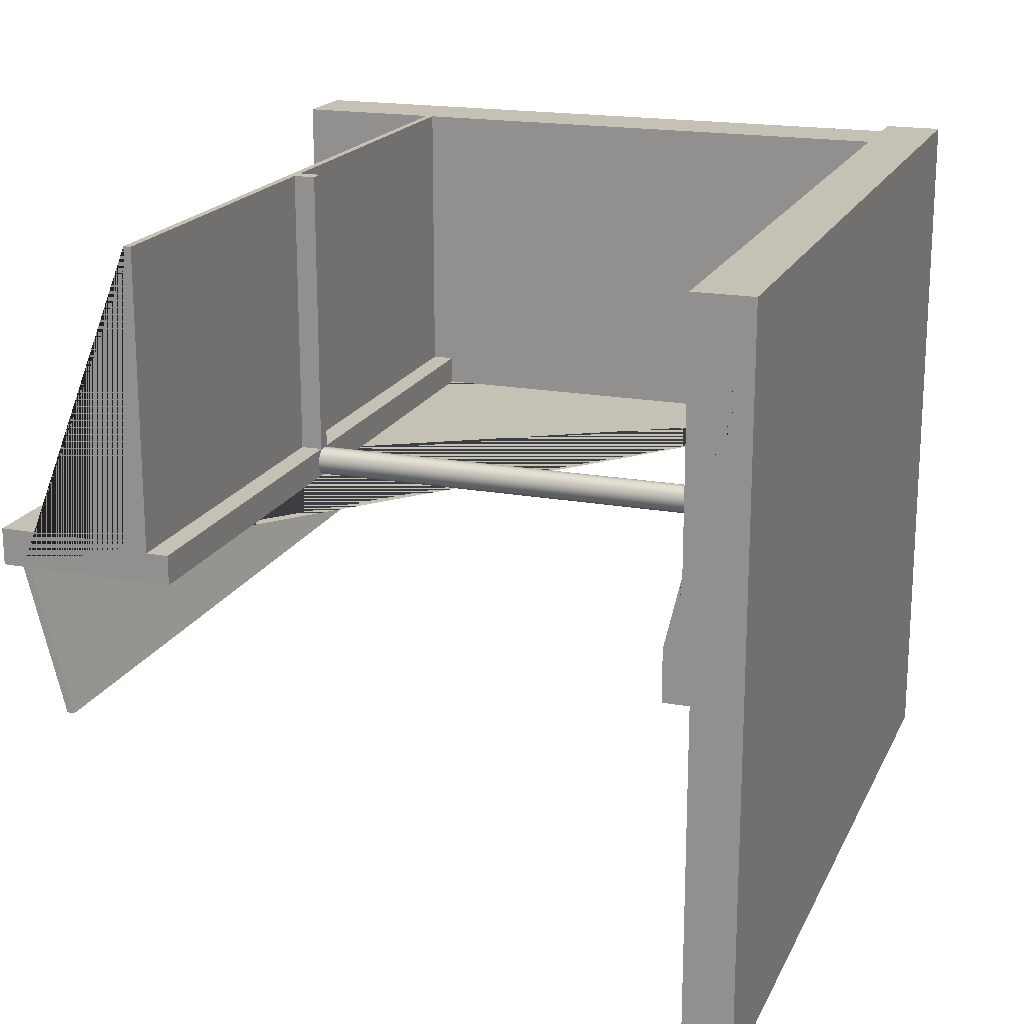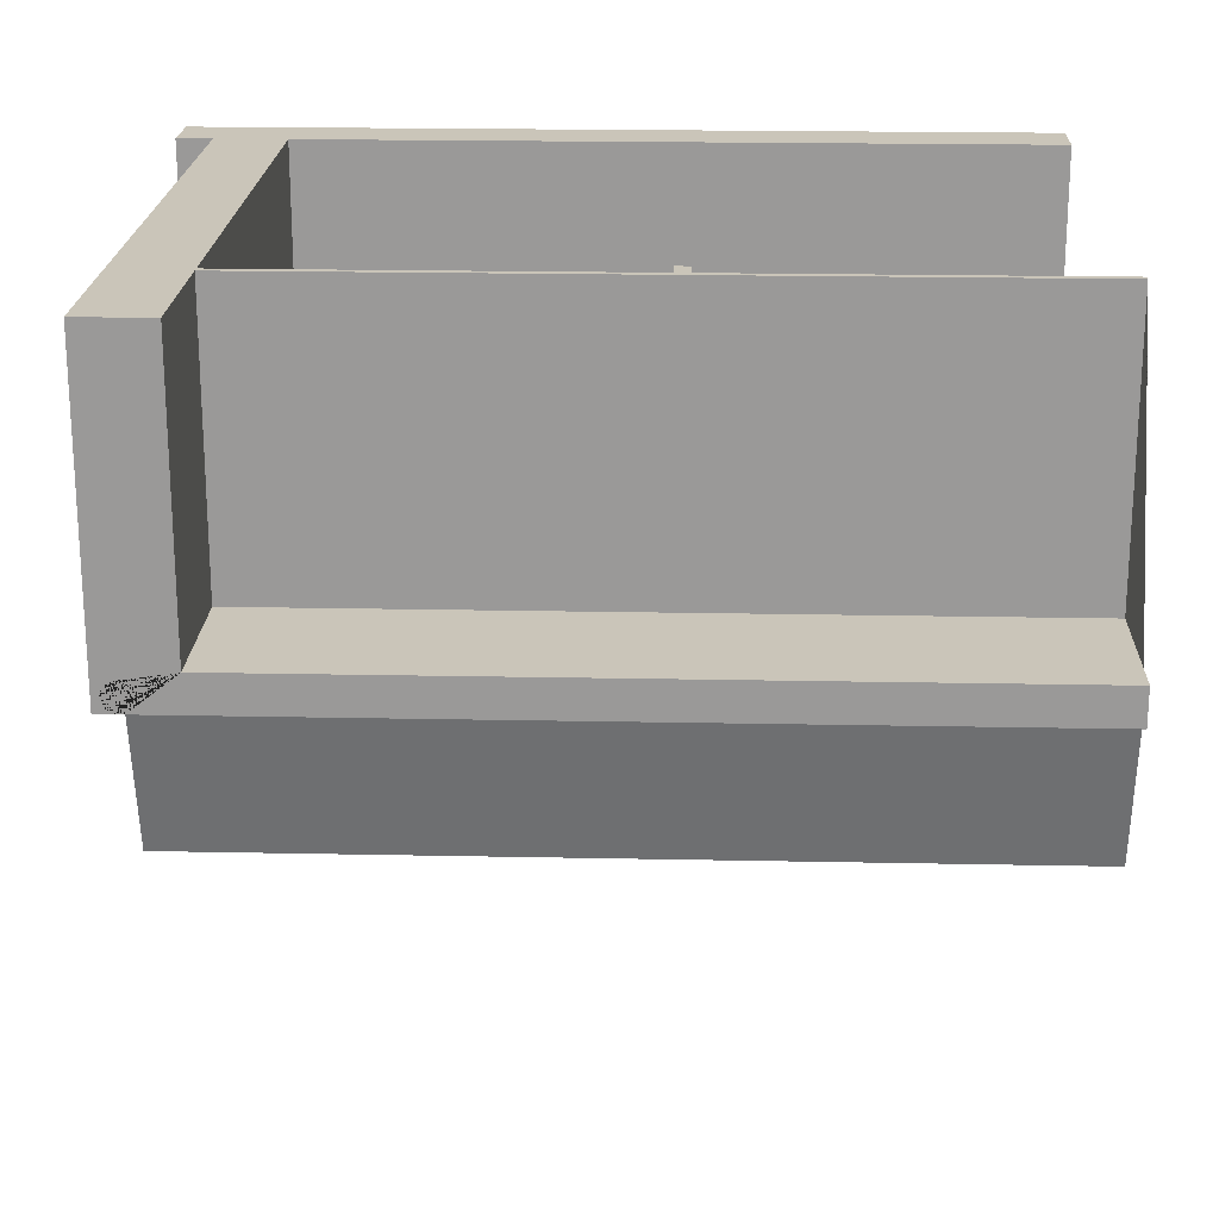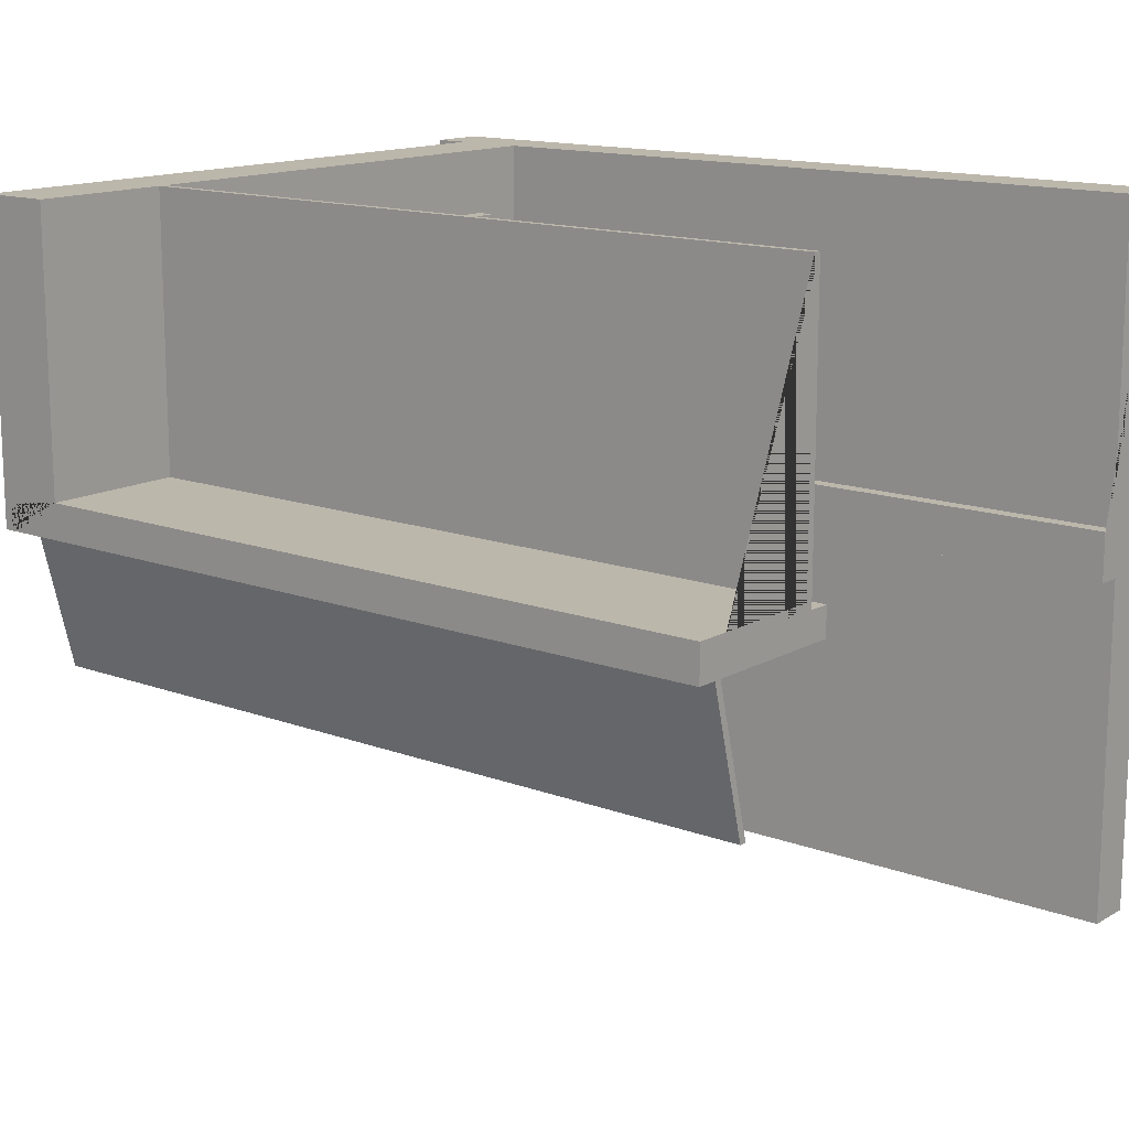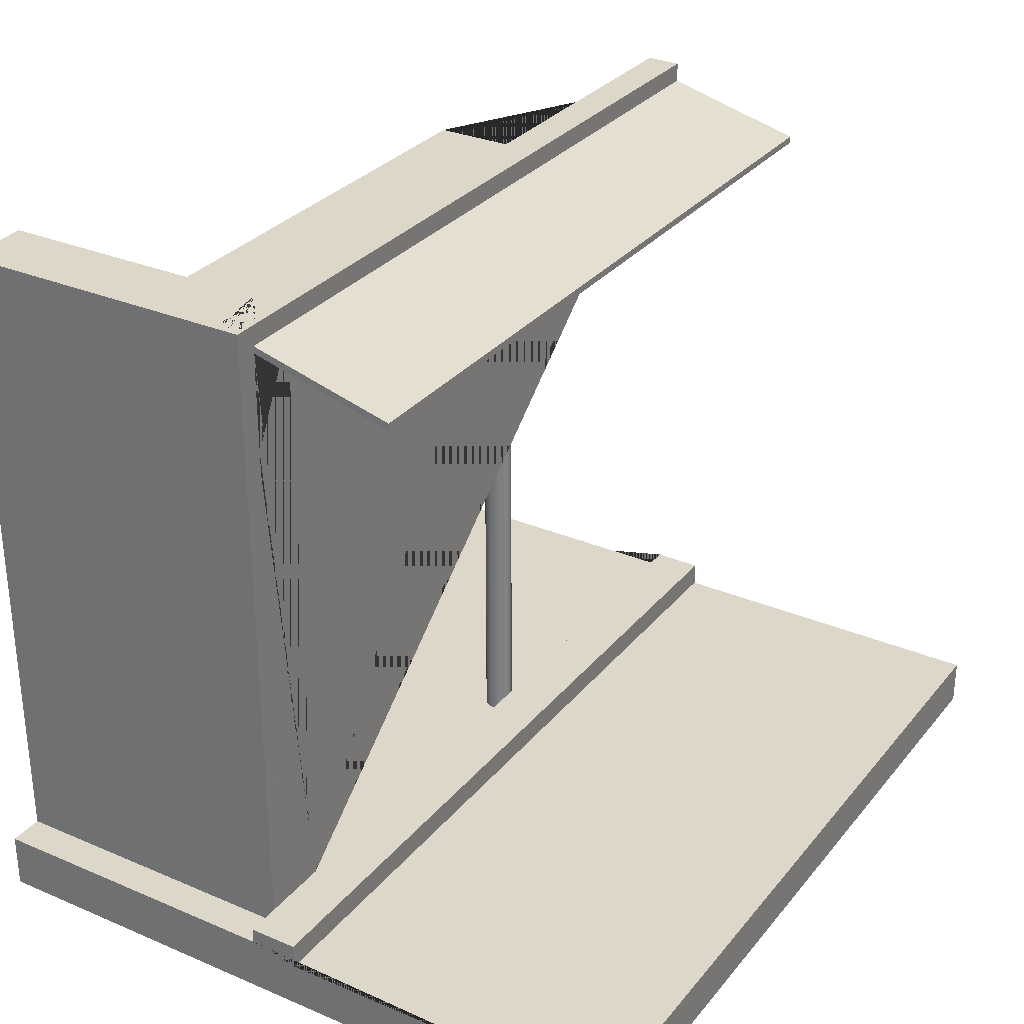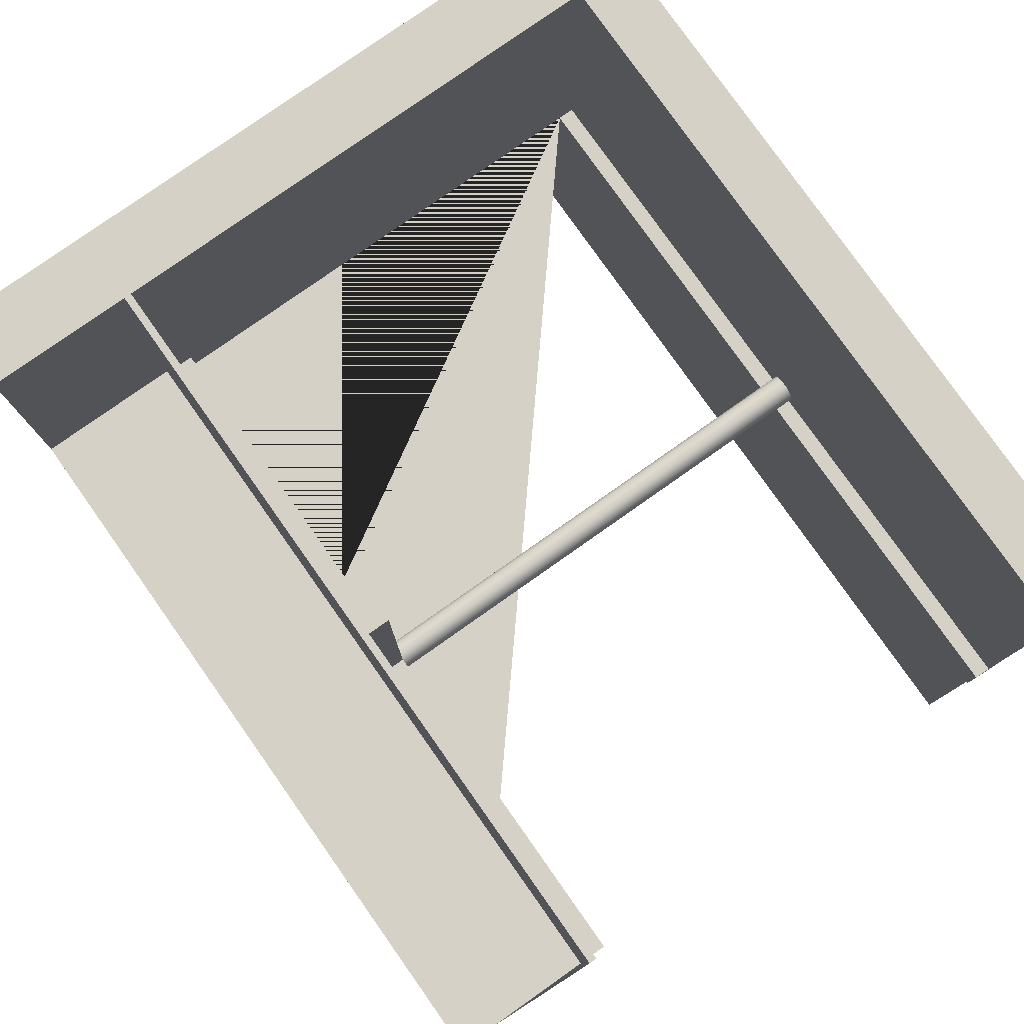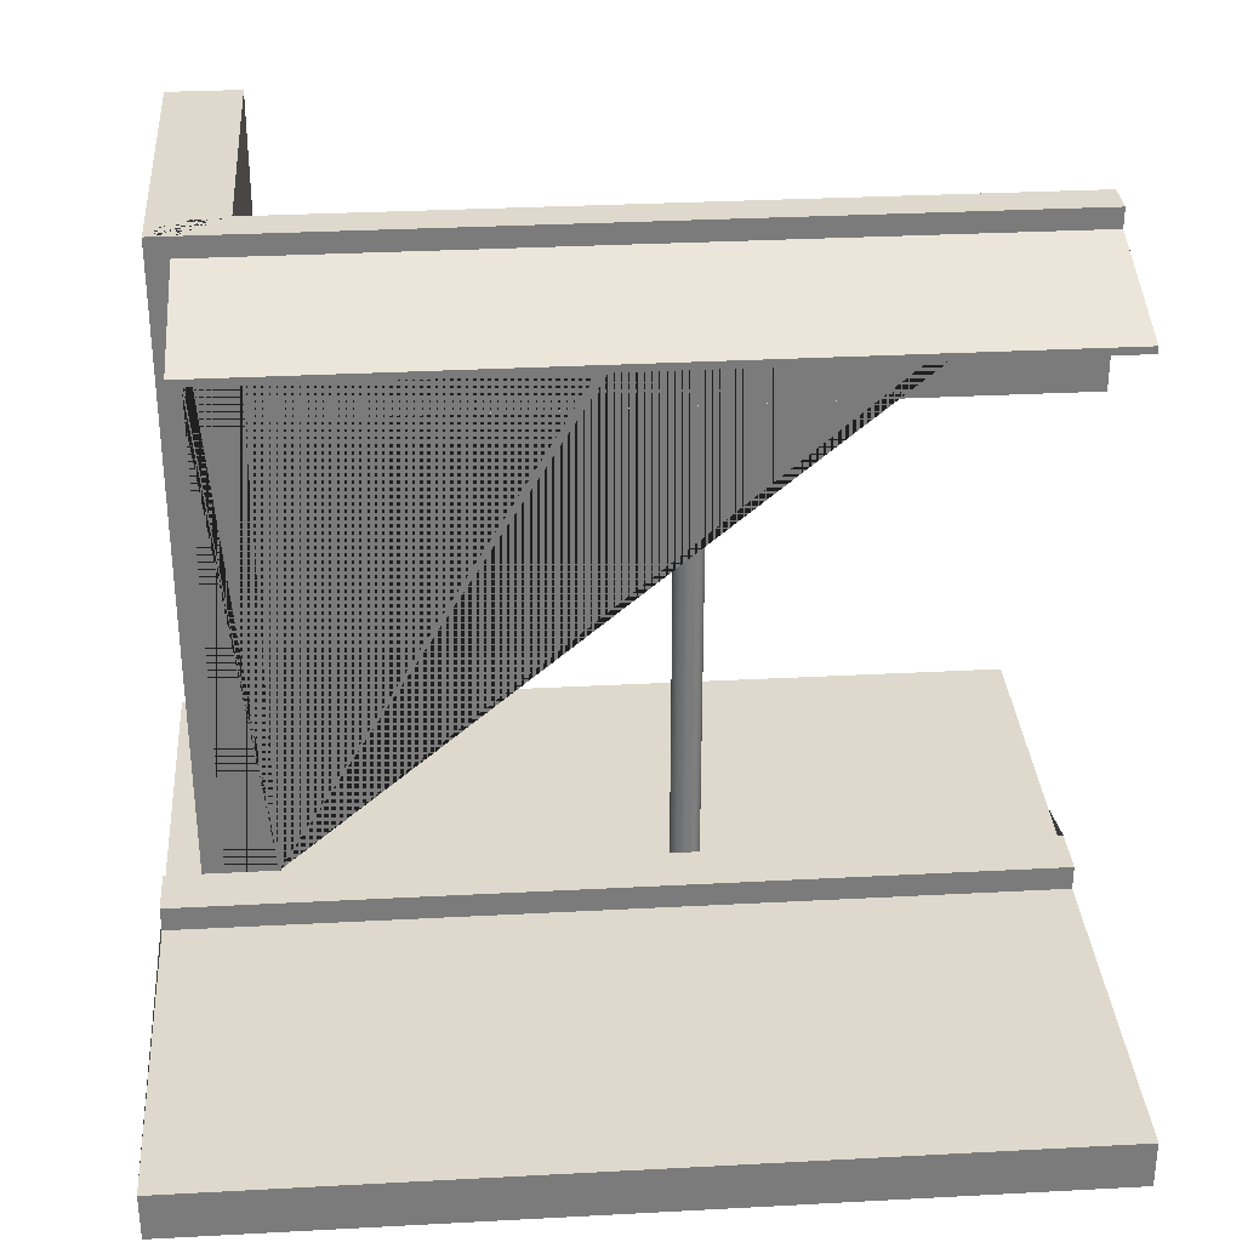
<metadata>
{"format":"obj","ext":"obj","renderer":"f3d","projection":"perspective","resolution":1024,"background":"white","views":[{"elev":18.7,"azim":-70.7,"up":"+Z"},{"elev":20.6,"azim":-177.9,"up":"+Z"},{"elev":14.3,"azim":-140.9,"up":"+Z"},{"elev":30.3,"azim":121.7,"up":"+Y"},{"elev":79.4,"azim":-125.2,"up":"+Z"},{"elev":31.9,"azim":175.7,"up":"+Y"}]}
</metadata>
<code>
g Mesh1 Group1 Model
v 1.2 0.82 -0.28
v -1 0.82 -0.28
v -1 0.84 -0.28
v 1.2 0.84 -0.28
f 1 2 3 4
v 4.419e-14 0.924 0.12
v -1 0.924 0.12
v 1.2 0.924 0.12
v 1.06 0.924 0.12
f 5 6 2 1 7 8
v -1 0.944 0.12
v 4.419e-14 0.944 0.12
f 5 6 9 10
v -1 0.52 0.12
v 1.06 0.644 0.12
v 1.06 0.6 0.12
v 1.06 0.58 0.12
v 1.06 0.52 0.12
v 5.573e-14 0.52 0.12
f 11 6 5 8 12 13 14 15 16
v -1 0.52 0.2
v -1 0.58 0.2
v -1 0.58 1
v -1 0.6 1
v -1 0.6 0.22
v -1 1 0.22
v -1 1 0.12
f 9 6 11 17 18 19 20 21 22 23
f 6 9 3 2
v 1.06 0.944 0.12
v 1.2 0.944 0.12
f 4 3 9 10 24 25
v 1.06 -0.796 0.12
v 4.419e-14 1 0.12
v 1.2 1 0.12
v 1.26 1 0.12
v 1.26 -0.796 0.12
v 1.2 -0.796 0.12
v 1.2 0.52 0.12
v 1.2 0.58 0.12
v 1.2 0.6 0.12
v 1.2 0.644 0.12
v 1.06 0.924 0.12
v 1.2 0.644 0.12
v 1.2 0.6 0.12
v 1.2 0.58 0.12
v 1.2 0.52 0.12
v 1.2 -0.796 0.12
v 1.2 -0.796 0.12
f 26 15 14 13 12 8 5 10 9 23 27 28 29 30 31 32 33 34 35 7 25 24 36 37 38 39 40 41 42
v 1.06 -0.84 1
v 1.06 0.58 1
v 1.06 0.58 0.2
v 1.06 0.52 0.2
v 1.06 -0.84 0.12
f 43 44 45 46 15 26 47
v 1.18 0.52 1
f 48 44 43
v 1.18 0.58 1
f 44 48 49
v 1.18 0.58 0.2
v 1.18 0.52 0.2
f 50 51 48 49
f 46 51 50 45
v 1.2 0.58 0.2
v 1.2 0.52 0.2
f 50 52 53 51
v 1.2 0.58 1
f 49 54 52 50
v 1.22 0.58 1
f 55 49 54
v 1.06 0.6 1
f 56 49 55
f 44 49 56
v 1.06 0.6 0.22
f 13 14 45 44 56 57
f 46 45 14 15
v 0.02 0.58 0.2
v 0.02 0.52 0.2
f 45 58 59 46
v 0.02 0.58 1
f 44 60 58 45
v -0.02 0.58 1
f 60 44 56 20 19 61
f 20 56 57 21
v 1.06 1 1
v 1.06 1 0.22
v 1.06 0.644 0.22
f 62 63 64 57 56
v 1.26 1 1
v 1.21 1 0.1214
v 1.22 1 0.1254
v 1.228 1 0.1317
v 1.235 1 0.14
v 1.239 1 0.1496
v 1.24 1 0.16
v 1.239 1 0.1704
v 1.235 1 0.18
v 1.228 1 0.1883
v 1.22 1 0.1946
v 1.21 1 0.1986
v 1.2 1 0.2
v 1.19 1 0.1986
v 1.18 1 0.1946
v 1.172 1 0.1883
v 1.165 1 0.18
v 1.161 1 0.1704
v 1.16 1 0.16
v 1.161 1 0.1496
v 1.165 1 0.14
v 1.172 1 0.1317
v 1.18 1 0.1254
v 1.19 1 0.1214
v 1.2 1 0.12
f 63 62 65 29 28 66 67 68 69 70 71 72 73 74 75 76 77 78 79 80 81 82 83 84 85 86 87 88 89 27 23 22
f 56 65 62
f 55 65 56
v 1.22 0.52 1
f 90 65 55
v 1.26 -0.84 1
f 90 91 65
f 91 90 43
f 43 90 48
f 90 55 54 49 48
v 1.22 0.52 0.2
v 1.22 0.58 0.2
f 92 93 55 90
f 92 53 52 93
f 92 90 48 51 53
f 33 52 53 32
v 1.19 0.52 0.1986
v 1.19 0.52 0.1214
v 1.18 0.52 0.1254
v 1.172 0.52 0.1317
v 1.165 0.52 0.14
v 1.161 0.52 0.1496
v 1.16 0.52 0.16
v 1.161 0.52 0.1704
v 1.165 0.52 0.18
v 1.172 0.52 0.1883
v 1.18 0.52 0.1946
f 94 53 32 95 96 97 98 99 100 101 102 103 104
v 1.19 -0.84 0.1986
v 1.2 -0.84 0.2
f 105 106 53 94
v 1.18 -0.84 0.1946
v 1.172 -0.84 0.1883
v 1.165 -0.84 0.18
v 1.161 -0.84 0.1704
v 1.16 -0.84 0.16
v 1.161 -0.84 0.1496
v 1.165 -0.84 0.14
v 1.172 -0.84 0.1317
v 1.18 -0.84 0.1254
v 1.19 -0.84 0.1214
v 1.2 -0.84 0.12
v 1.21 -0.84 0.1214
v 1.22 -0.84 0.1254
v 1.228 -0.84 0.1317
v 1.235 -0.84 0.14
v 1.239 -0.84 0.1496
v 1.24 -0.84 0.16
v 1.239 -0.84 0.1704
v 1.235 -0.84 0.18
v 1.228 -0.84 0.1883
v 1.22 -0.84 0.1946
v 1.21 -0.84 0.1986
f 106 105 107 108 109 110 111 112 113 114 115 116 117 118 119 120 121 122 123 124 125 126 127 128
f 107 105 94 104
f 108 107 104 103
f 109 108 103 102
f 110 109 102 101
f 111 110 101 100
f 112 111 100 99
f 113 112 99 98
f 114 113 98 97
f 115 114 97 96
f 116 115 96 95
f 117 116 95 32 31
v 1.21 0.52 0.1214
f 118 117 31 32 129
f 26 47 117 31
v 3.841e-14 -0.84 0.12
v 3.841e-14 -0.796 0.12
f 130 47 26 131
v -1 -0.84 0.12
v -1 -0.84 1
f 132 133 43 47 130
v -1 -1 1
v -1 -0.796 0.12
v -1 -0.796 -0.02
v -1 -0.8659 -0.02
v -1 -0.8659 -1
v -1 -1 -1
f 134 133 132 135 136 137 138 139
v 1.36 -1 1
v 1.36 -0.84 1
f 133 134 140 141 91 43
v 1.36 -1 -1
f 139 142 140 134
v 1.36 -0.8659 -1
f 139 138 143 142
v 1.36 -0.8659 -0.02
f 143 138 137 144
v 1.36 -0.796 -0.02
f 144 137 136 145
v 1.36 -0.796 0.12
f 145 136 135 131 26 31 30 146
f 131 135 132 130
v -0.01035 -0.84 0.1214
v -0.01035 0.52 0.1214
f 130 147 148 16 131
v 3.841e-14 -0.84 0.2
v -0.01035 -0.84 0.1986
v -0.02 -0.84 0.1946
v -0.02828 -0.84 0.1883
v -0.03464 -0.84 0.18
v -0.03864 -0.84 0.1704
v -0.04 -0.84 0.16
v -0.03864 -0.84 0.1496
v -0.03464 -0.84 0.14
v -0.02828 -0.84 0.1317
v -0.02 -0.84 0.1254
v 0.01035 -0.84 0.1214
v 0.02 -0.84 0.1254
v 0.02828 -0.84 0.1317
v 0.03464 -0.84 0.14
v 0.03864 -0.84 0.1496
v 0.04 -0.84 0.16
v 0.03864 -0.84 0.1704
v 0.03464 -0.84 0.18
v 0.02828 -0.84 0.1883
v 0.02 -0.84 0.1946
v 0.01035 -0.84 0.1986
f 149 150 151 152 153 154 155 156 157 158 159 147 130 160 161 162 163 164 165 166 167 168 169 170
v 5.573e-14 0.52 0.2
v -0.01035 0.52 0.1986
f 150 149 171 172
v 0.01035 0.52 0.1986
f 149 170 173 171
v 0.02 0.52 0.1946
f 170 169 174 173
v 0.02828 0.52 0.1883
f 169 168 175 174
v 0.03464 0.52 0.18
f 168 167 176 175
v 0.03864 0.52 0.1704
f 167 166 177 176
v 0.04 0.52 0.16
f 166 165 178 177
v 0.03864 0.52 0.1496
f 165 164 179 178
v 0.03464 0.52 0.14
f 164 163 180 179
v 0.02828 0.52 0.1317
f 163 162 181 180
v 0.02 0.52 0.1254
f 162 161 182 181
v 0.01035 0.52 0.1214
f 161 160 183 182
f 160 130 131 16 183
f 16 15 46 59 171 173 174 175 176 177 178 179 180 181 182 183
v -0.02 0.52 0.2
v -0.02 0.58 0.2
f 58 59 171 184 185
v 0.02 0.52 1
f 59 58 60 186
f 185 58 60 61
v -0.02 0.52 1
f 186 60 61 187
f 185 184 187 61
f 17 184 185 18
v -0.02 0.52 0.1254
v -0.02828 0.52 0.1317
v -0.03464 0.52 0.14
v -0.03864 0.52 0.1496
v -0.04 0.52 0.16
v -0.03864 0.52 0.1704
v -0.03464 0.52 0.18
v -0.02828 0.52 0.1883
v -0.02 0.52 0.1946
f 171 184 17 11 16 148 188 189 190 191 192 193 194 195 196 172
f 59 186 187 184 171
f 172 171 173 174 175 176 177 178 179 180 181 182 183 16 148 188 189 190 191 192 193 194 195 196
f 147 159 188 148
f 159 158 189 188
f 158 157 190 189
f 157 156 191 190
f 156 155 192 191
f 155 154 193 192
f 154 153 194 193
f 153 152 195 194
f 152 151 196 195
f 151 150 172 196
f 18 185 61 19
v 1.26 -0.84 0.12
f 117 31 30 197
v 1.36 -0.84 0.12
f 146 30 197 198
f 30 29 65 91 197
f 197 91 43 47 117
f 197 91 141 198
f 198 141 140 142 143 144 145 146
v 1.21 0.52 0.1986
v 1.22 0.52 0.1946
v 1.228 0.52 0.1883
v 1.235 0.52 0.18
v 1.239 0.52 0.1704
v 1.24 0.52 0.16
v 1.239 0.52 0.1496
v 1.235 0.52 0.14
v 1.228 0.52 0.1317
v 1.22 0.52 0.1254
f 129 32 53 199 200 201 202 203 204 205 206 207 208
f 106 128 199 53
f 128 127 200 199
f 127 126 201 200
f 126 125 202 201
f 125 124 203 202
f 124 123 204 203
f 123 122 205 204
f 122 121 206 205
f 121 120 207 206
f 120 119 208 207
f 119 118 129 208
f 93 52 54 55
f 78 77 76 75 74 73 72 71 70 69 68 67 66 28 88 87 86 85 84 83 82 81 80 79
v 1.2 0.644 0.2
v 1.19 0.644 0.1986
f 209 77 78 210
v 1.21 0.6 0.1986
v 1.2 0.6 0.2
f 211 76 77 209 212
v 1.22 0.6 0.1946
f 213 75 76 211
v 1.228 0.6 0.1883
f 214 74 75 213
v 1.235 0.6 0.18
f 215 73 74 214
v 1.239 0.6 0.1704
f 216 72 73 215
v 1.24 0.6 0.16
f 217 71 72 216
v 1.239 0.6 0.1496
f 218 70 71 217
v 1.235 0.6 0.14
f 219 69 70 218
v 1.228 0.6 0.1317
f 220 68 69 219
v 1.22 0.6 0.1254
f 221 67 68 220
v 1.21 0.6 0.1214
f 222 66 67 221
f 211 212 34 222 221 220 219 218 217 216 215 214 213
v 1.19 0.6 0.1214
v 1.18 0.6 0.1254
v 1.172 0.6 0.1317
v 1.165 0.6 0.14
v 1.161 0.6 0.1496
v 1.16 0.6 0.16
v 1.161 0.6 0.1704
v 1.165 0.6 0.18
v 1.172 0.6 0.1883
v 1.18 0.6 0.1946
v 1.19 0.6 0.1986
f 34 223 224 225 226 227 228 229 230 231 232 233 212
v 1.19 0.644 0.1214
f 223 234 35 34
v 1.18 0.644 0.1254
f 224 235 234 223
v 1.172 0.644 0.1317
f 225 236 235 224
v 1.165 0.644 0.14
f 226 237 236 225
v 1.161 0.644 0.1496
f 227 238 237 226
v 1.16 0.644 0.16
f 228 239 238 227
v 1.161 0.644 0.1704
f 229 240 239 228
v 1.165 0.644 0.18
f 230 241 240 229
v 1.172 0.644 0.1883
f 231 242 241 230
v 1.18 0.644 0.1946
f 232 243 242 231
f 233 210 243 232
f 212 209 210 233
f 35 209 210 243 242 241 240 239 238 237 236 235 234
f 210 78 79 243
f 243 79 80 242
f 242 80 81 241
f 241 81 82 240
f 240 82 83 239
f 84 238 239 83
f 85 237 238 84
f 237 85 86 236
f 236 86 87 235
f 88 234 235 87
f 63 22 21 57 64
f 64 12 13 57
f 5 8 24 10
f 8 24 25 7
f 25 7 1 4
g Mesh2 Group1 Model
v -0.01035 1 0.1986
v -0.01035 0.644 0.1986
v 3.841e-14 0.644 0.2
v 4.419e-14 1 0.2
f 244 245 246 247
v -0.02 1 0.1946
v -0.02 0.644 0.1946
f 245 244 248 249
v -0.02828 1 0.1883
v -0.02828 0.644 0.1883
f 250 251 249 248
v -0.03464 1 0.18
v -0.03464 0.644 0.18
f 251 250 252 253
v -0.03864 1 0.1704
v -0.03864 0.644 0.1704
f 253 252 254 255
v -0.04 1 0.16
v -0.04 0.644 0.16
f 256 257 255 254
v -0.03864 1 0.1496
v -0.03864 0.644 0.1496
f 258 259 257 256
v -0.03464 1 0.14
v -0.03464 0.644 0.14
f 260 261 259 258
v -0.02828 1 0.1317
v -0.02828 0.644 0.1317
f 261 260 262 263
v 0.01035 0.644 0.1986
v 0.01035 1 0.1986
f 247 246 264 265
v 0.02 0.644 0.1946
v 0.02 1 0.1946
f 266 267 265 264
v 0.02828 0.644 0.1883
v 0.02828 1 0.1883
f 268 269 267 266
v 0.03464 0.644 0.18
v 0.03464 1 0.18
f 270 271 269 268
v 0.03864 0.644 0.1704
v 0.03864 1 0.1704
f 272 273 271 270
v 0.04 0.644 0.16
v 0.04 1 0.16
f 274 275 273 272
v 0.03864 0.644 0.1496
v 0.03864 1 0.1496
f 276 277 275 274
v 0.03464 0.644 0.14
v 0.03464 1 0.14
f 277 276 278 279
v 0.02828 0.644 0.1317
v 0.02828 1 0.1317
f 280 281 279 278

</code>
